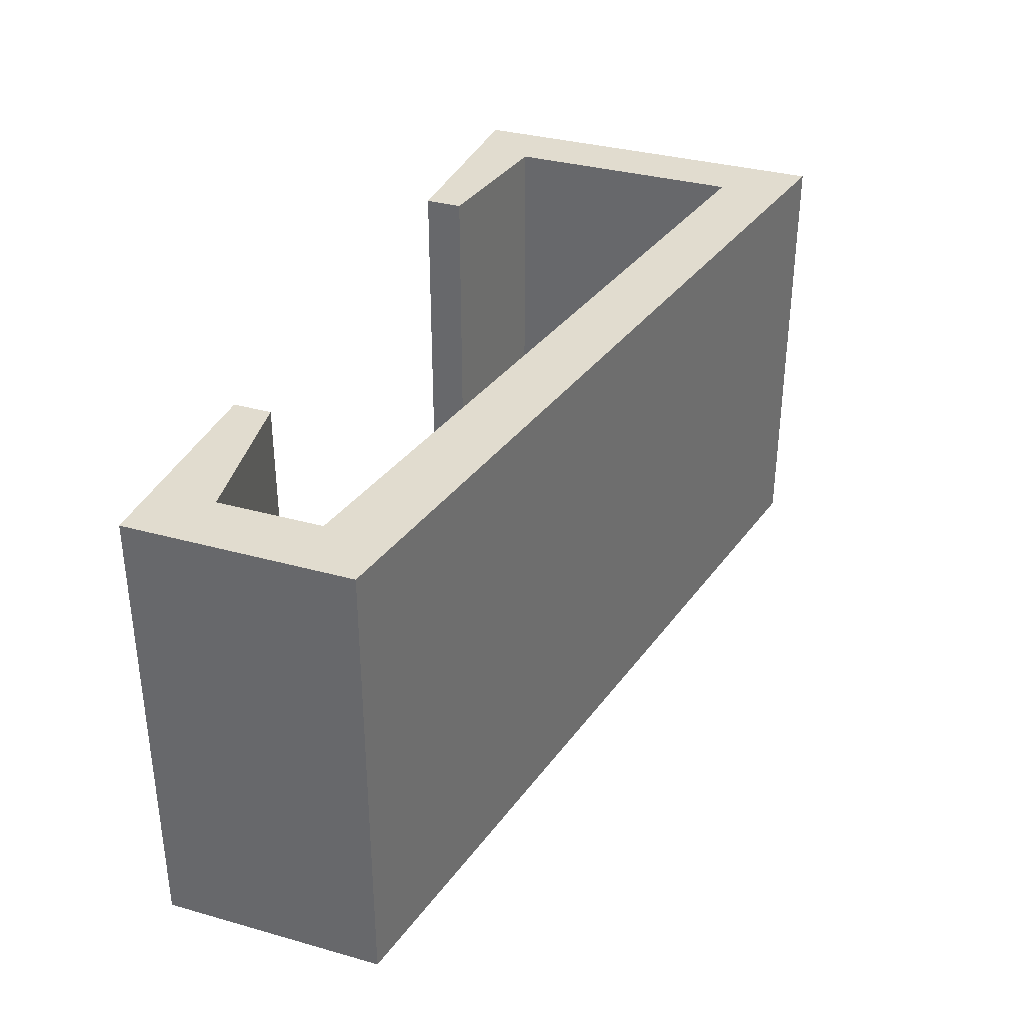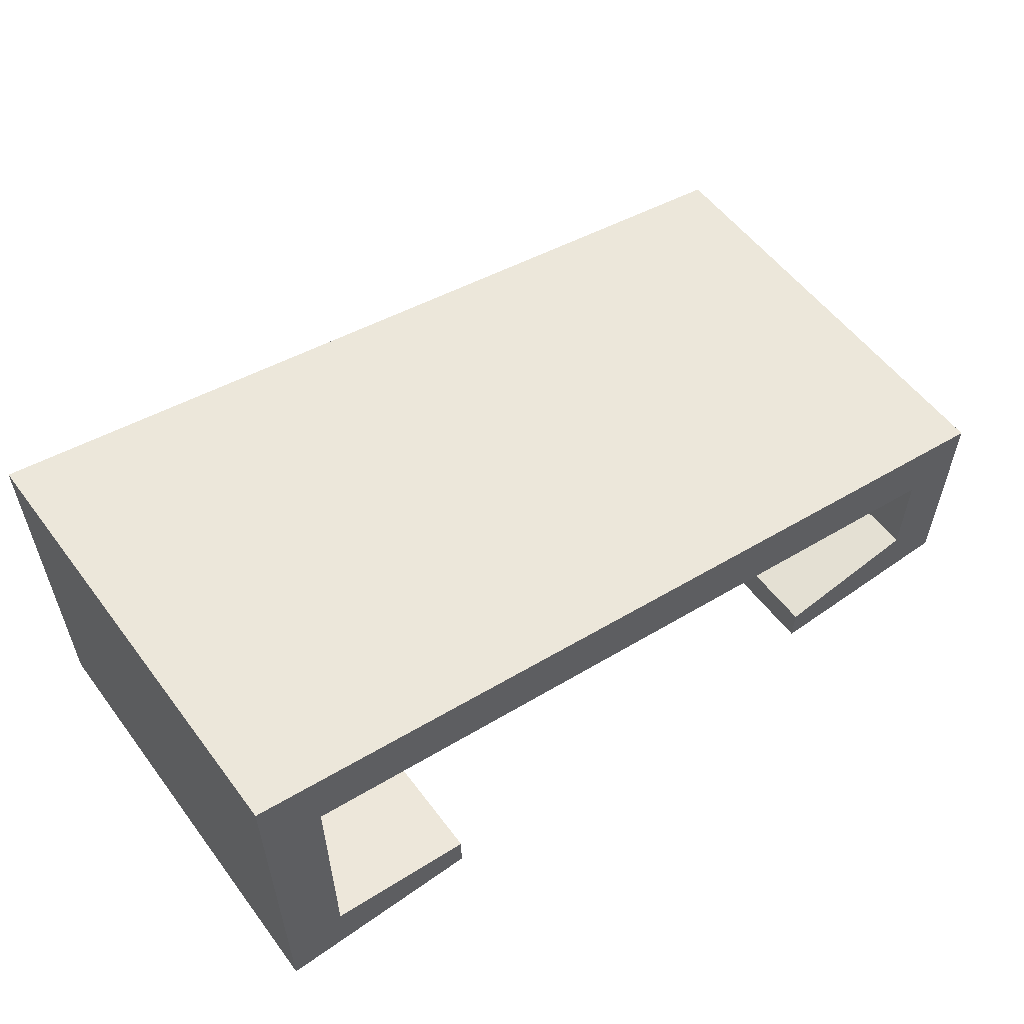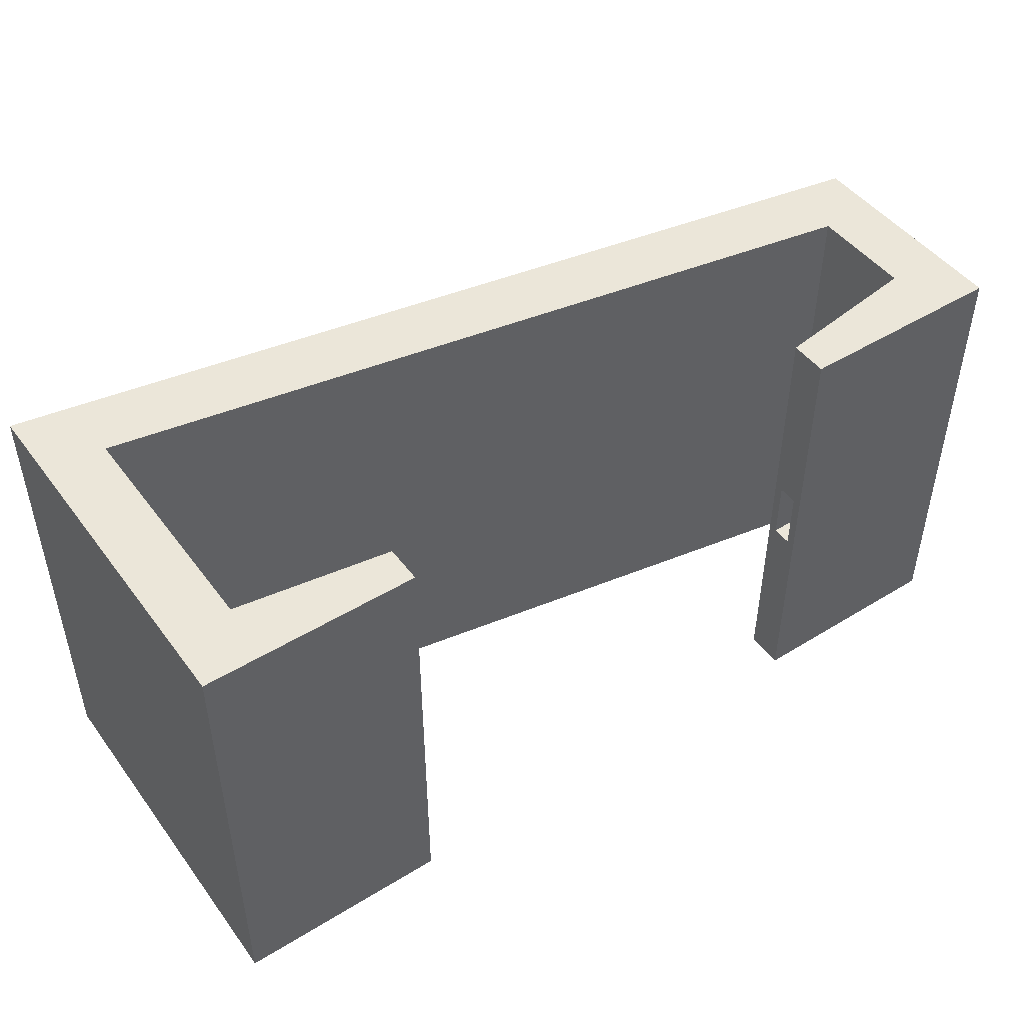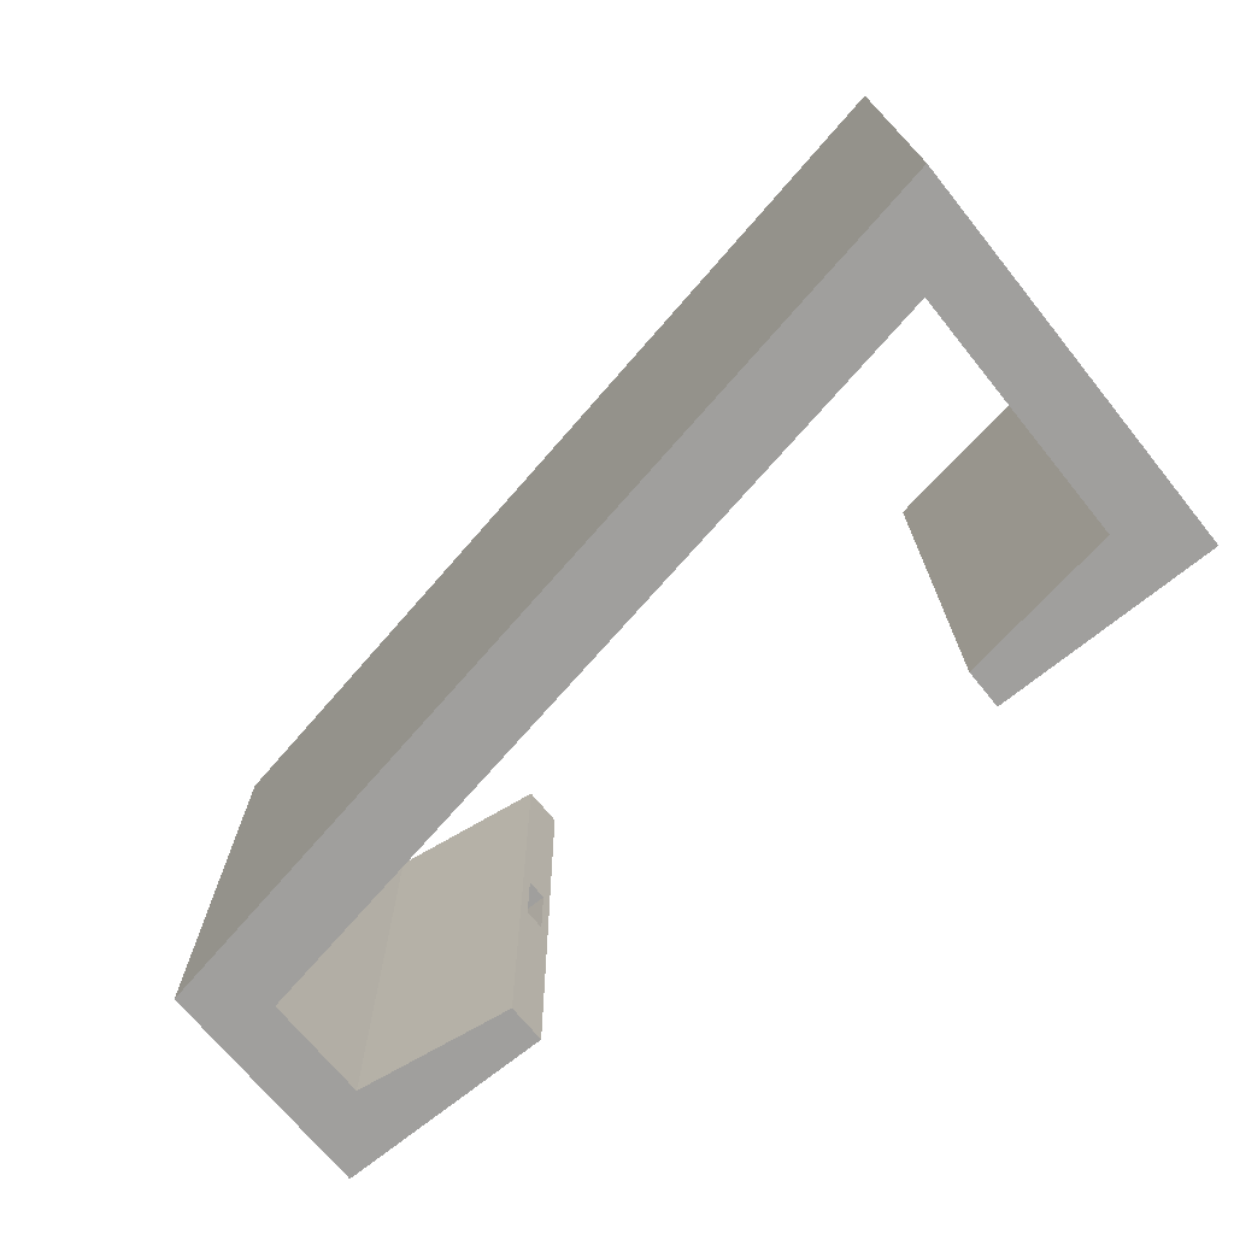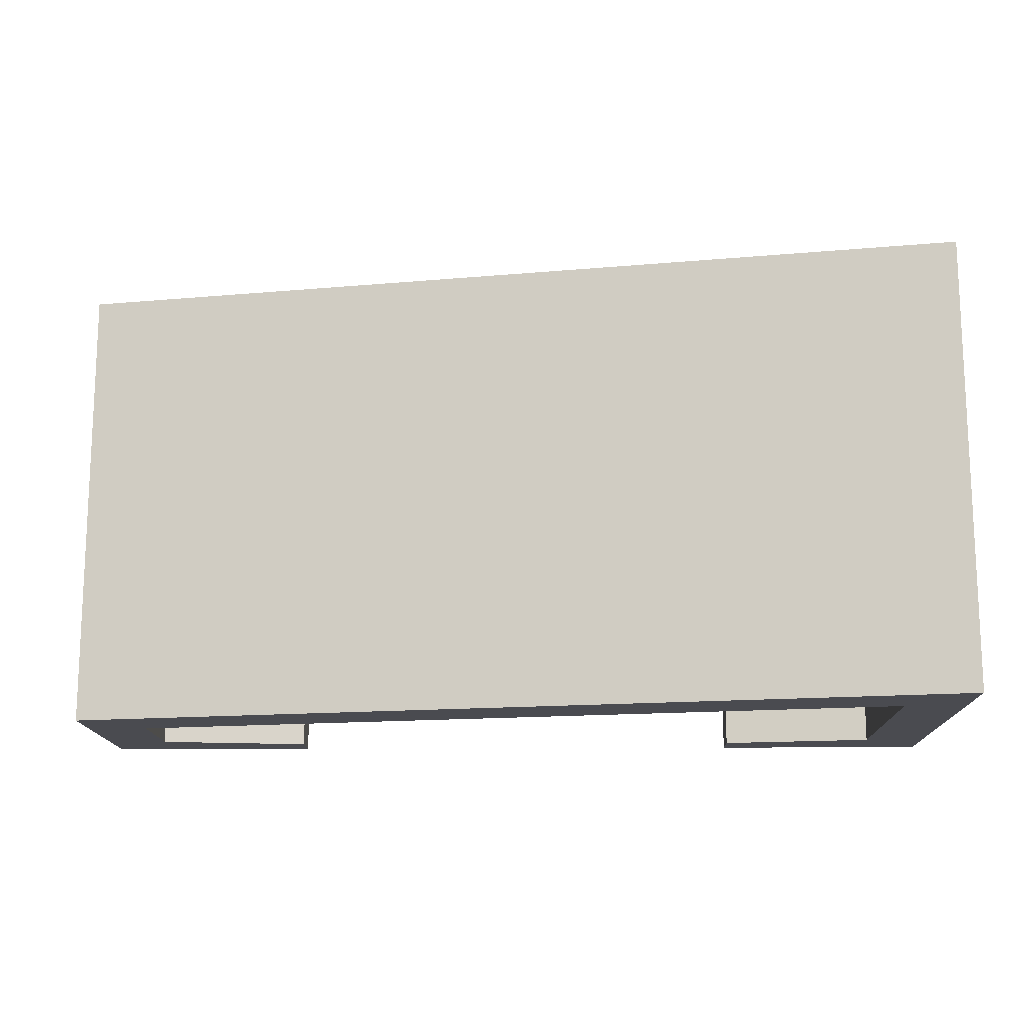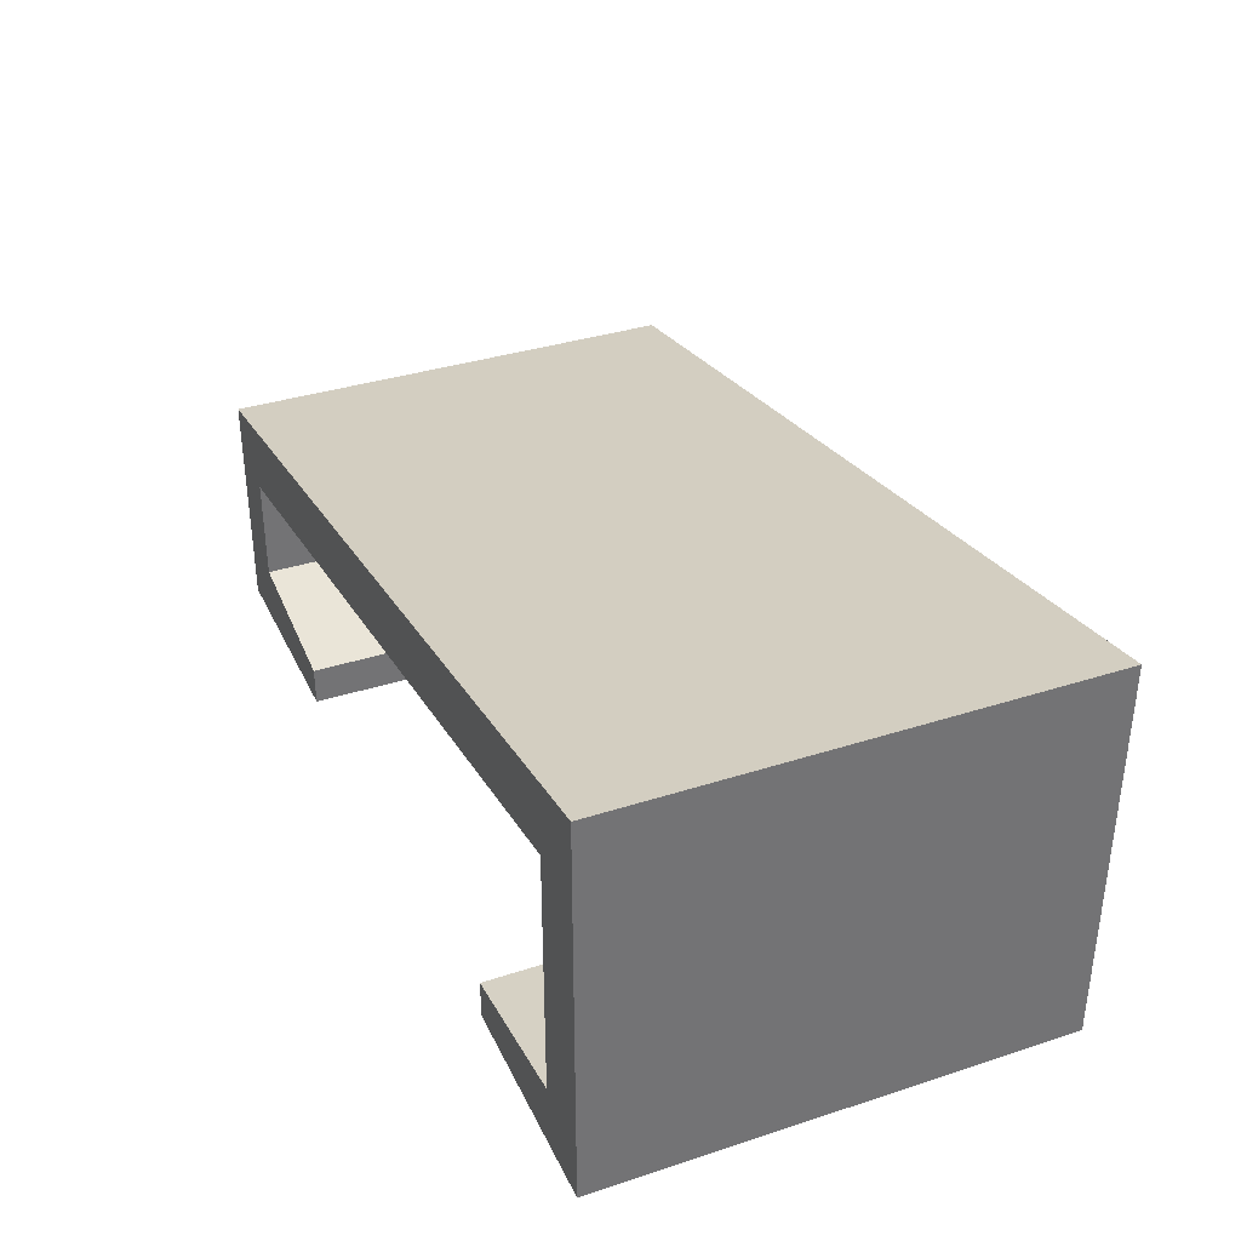
<metadata>
{"format":"obj","ext":"obj","renderer":"f3d","projection":"perspective","resolution":1024,"background":"white","views":[{"elev":34.4,"azim":110.6,"up":"+Z"},{"elev":56.0,"azim":-36.5,"up":"+Y"},{"elev":47.1,"azim":-34.8,"up":"+Z"},{"elev":-71.3,"azim":-140.9,"up":"+Z"},{"elev":-14.6,"azim":-178.8,"up":"+Z"},{"elev":35.4,"azim":-113.1,"up":"+Y"}]}
</metadata>
<code>
v 9.018 0.12 -0.42
v 9.018 0.12 0.42
v 9.518 0.12 0.42
v 9.518 0.12 -0.42
v 9.018 0.12 0.42
v 9.018 0.38 0.42
v 9.518 0.38 0.42
v 9.518 0.12 0.42
v 9.018 0.38 0.42
v 9.018 0.38 -0.42
v 9.518 0.38 -0.42
v 9.518 0.38 0.42
v 9.018 0.38 -0.42
v 9.018 0.12 -0.42
v 9.518 0.12 -0.42
v 9.518 0.38 -0.42
v 9.518 0.38 -0.42
v 9.518 0.12 -0.42
v 9.518 0.12 0.42
v 9.518 0.38 0.42
v 2.8 0.5 3
v 2.8 0.5 -3
v 0.8 0.8 -3
v 0.8 0.8 3
v 11.02 0.8 3
v 11.02 0.8 -3
v 9.018 0.5 -3
v 9.018 0.5 3
v 2.8 0.5 3
v 0.8 0.8 3
v 0.8 3.958 3
v 11.02 2.156 3
v 11.02 0.8 3
v 9.018 0.5 3
v 9.018 0 3
v 11.82 0 3
v 11.82 2.916 3
v 5.329e-15 5 3
v 0 0 3
v 2.8 0 3
v 9.018 0.12 0.42
v 9.018 0.12 -0.42
v 9.018 0.38 -0.42
v 9.018 0.38 0.42
v 9.018 0.5 3
v 9.018 0.5 -3
v 9.018 0 -3
v 9.018 0 3
v 0.8 0.8 -3
v 2.8 0.5 -3
v 2.8 0 -3
v 0 0 -3
v 5.329e-15 5 -3
v 11.82 2.916 -3
v 11.82 0 -3
v 9.018 0 -3
v 9.018 0.5 -3
v 11.02 0.8 -3
v 11.02 2.156 -3
v 0.8 3.958 -3
v 11.02 0.8 -3
v 11.02 0.8 3
v 11.02 2.156 3
v 11.02 2.156 -3
v 11.02 2.156 -3
v 11.02 2.156 3
v 0.8 3.958 3
v 0.8 3.958 -3
v 0.8 3.958 -3
v 0.8 3.958 3
v 0.8 0.8 3
v 0.8 0.8 -3
v 2.8 0.5 -3
v 2.8 0.5 3
v 2.8 0 3
v 2.8 0 -3
v 2.8 0 -3
v 2.8 0 3
v 0 0 3
v 0 0 -3
v 0 0 -3
v 0 0 3
v 5.329e-15 5 3
v 5.329e-15 5 -3
v 5.329e-15 5 -3
v 5.329e-15 5 3
v 11.82 2.916 3
v 11.82 2.916 -3
v 11.82 2.916 -3
v 11.82 2.916 3
v 11.82 0 3
v 11.82 0 -3
v 11.82 0 -3
v 11.82 0 3
v 9.018 0 3
v 9.018 0 -3
g 3452e976-e2f6-11ea-841b-54bf646e7e1f
f 1 2 4
f 4 2 3
g 34544906-e2f6-11ea-9b48-54bf646e7e1f
f 5 6 8
f 8 6 7
g 34550c5a-e2f6-11ea-a798-54bf646e7e1f
f 9 10 12
f 12 10 11
g 3455f6c8-e2f6-11ea-a850-54bf646e7e1f
f 13 14 16
f 16 14 15
g 3456930a-e2f6-11ea-8768-54bf646e7e1f
f 18 19 17
f 17 19 20
g 341d33a2-e2f6-11ea-b061-54bf646e7e1f
f 22 23 21
f 21 23 24
g 341dcfe4-e2f6-11ea-9c1e-54bf646e7e1f
f 26 27 25
f 25 27 28
g 33e9a0d4-e2f6-11ea-9190-54bf646e7e1f
f 40 29 39
f 39 29 30
f 39 30 31
f 32 37 31
f 31 37 38
f 31 38 39
f 32 33 37
f 37 33 36
f 36 33 34
f 36 34 35
g 33e5f74c-e2f6-11ea-945a-54bf646e7e1f
f 42 47 41
f 41 47 48
f 41 48 45
f 47 42 46
f 46 42 43
f 46 43 44
f 46 44 45
f 45 44 41
g 33e5a934-e2f6-11ea-babd-54bf646e7e1f
f 60 49 52
f 52 49 50
f 52 50 51
f 52 53 60
f 60 53 54
f 60 54 59
f 59 54 58
f 58 54 55
f 58 55 57
f 57 55 56
g 33e64576-e2f6-11ea-87a3-54bf646e7e1f
f 62 63 61
f 61 63 64
g 33e69390-e2f6-11ea-a5c6-54bf646e7e1f
f 66 67 65
f 65 67 68
g 33e6e1b0-e2f6-11ea-90dc-54bf646e7e1f
f 70 71 69
f 69 71 72
g 33e756dc-e2f6-11ea-ad43-54bf646e7e1f
f 74 75 73
f 73 75 76
g 33e7a50a-e2f6-11ea-92dc-54bf646e7e1f
f 78 79 77
f 77 79 80
g 33e81a30-e2f6-11ea-bd0b-54bf646e7e1f
f 82 83 81
f 81 83 84
g 33e86848-e2f6-11ea-8933-54bf646e7e1f
f 86 87 85
f 85 87 88
g 33e8b664-e2f6-11ea-a057-54bf646e7e1f
f 90 91 89
f 89 91 92
g 33e92bae-e2f6-11ea-b357-54bf646e7e1f
f 94 95 93
f 93 95 96

</code>
